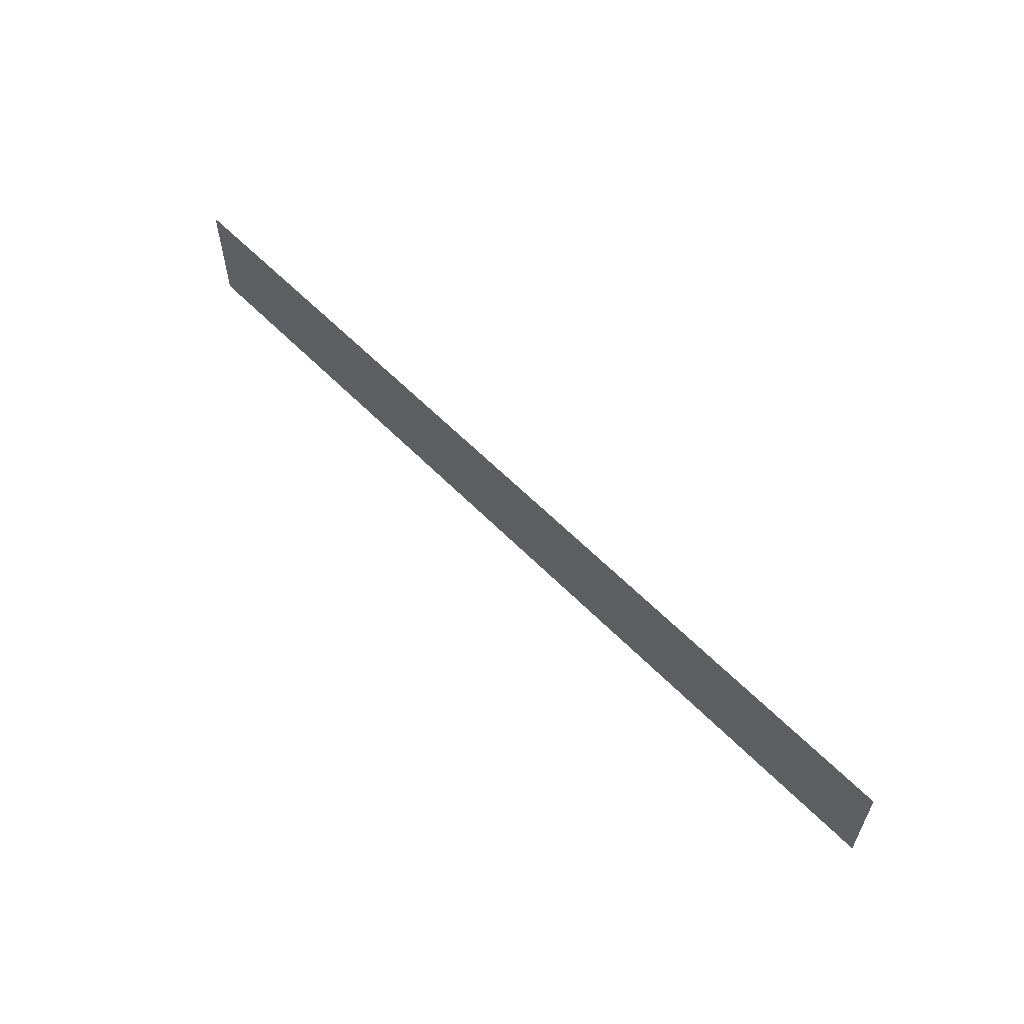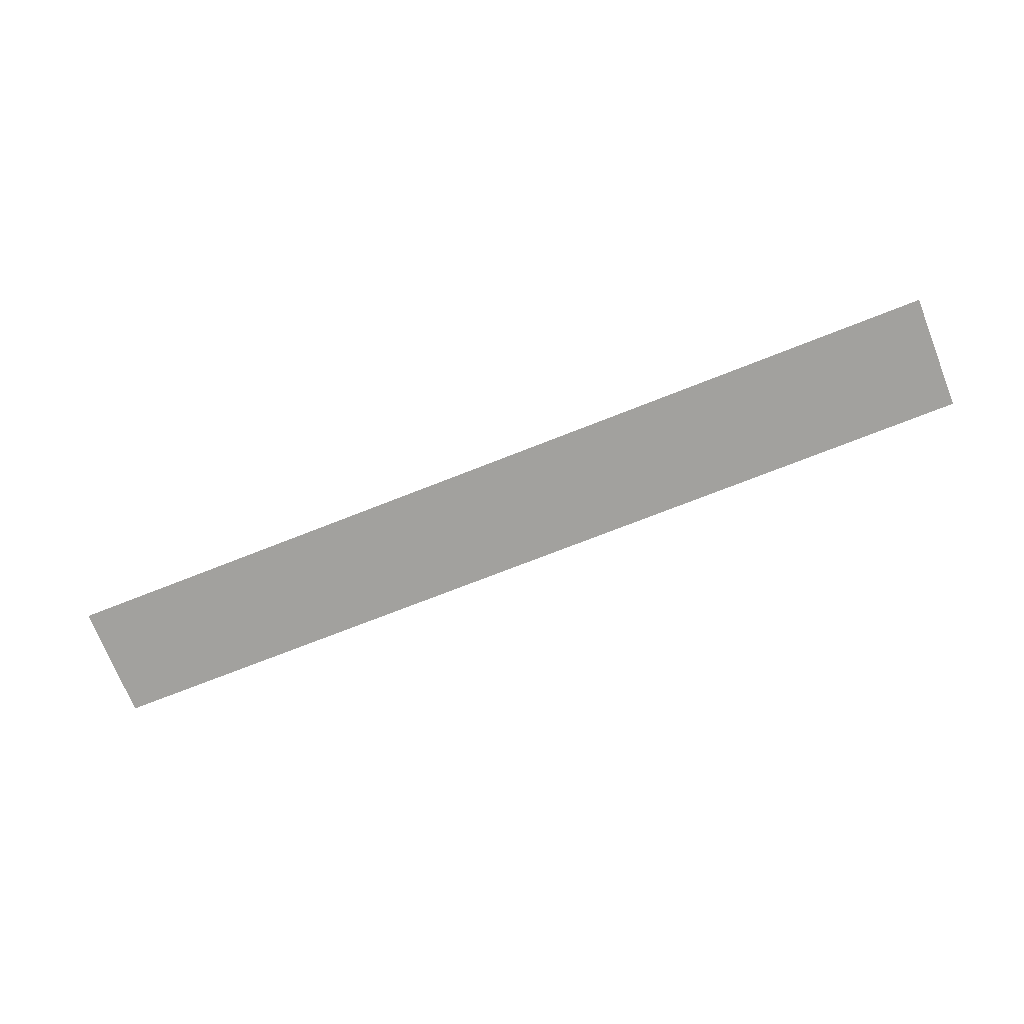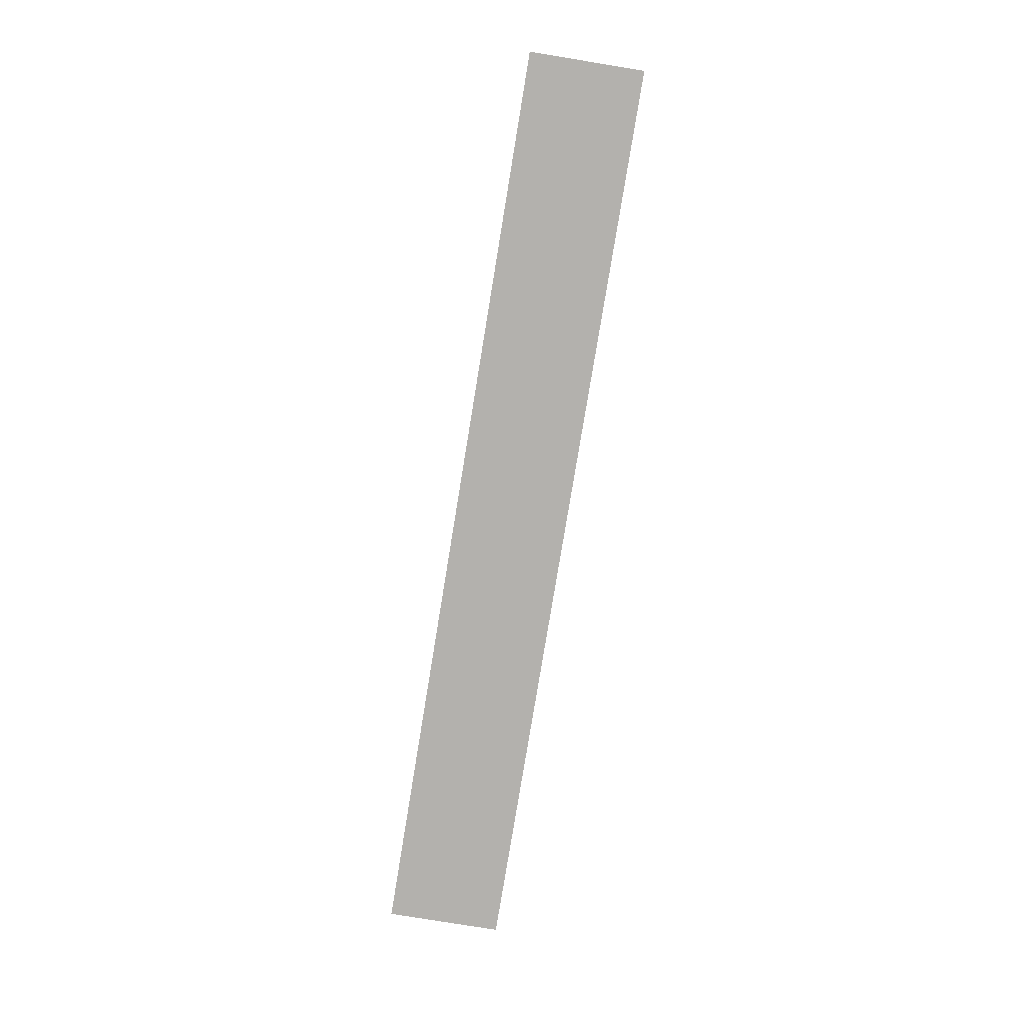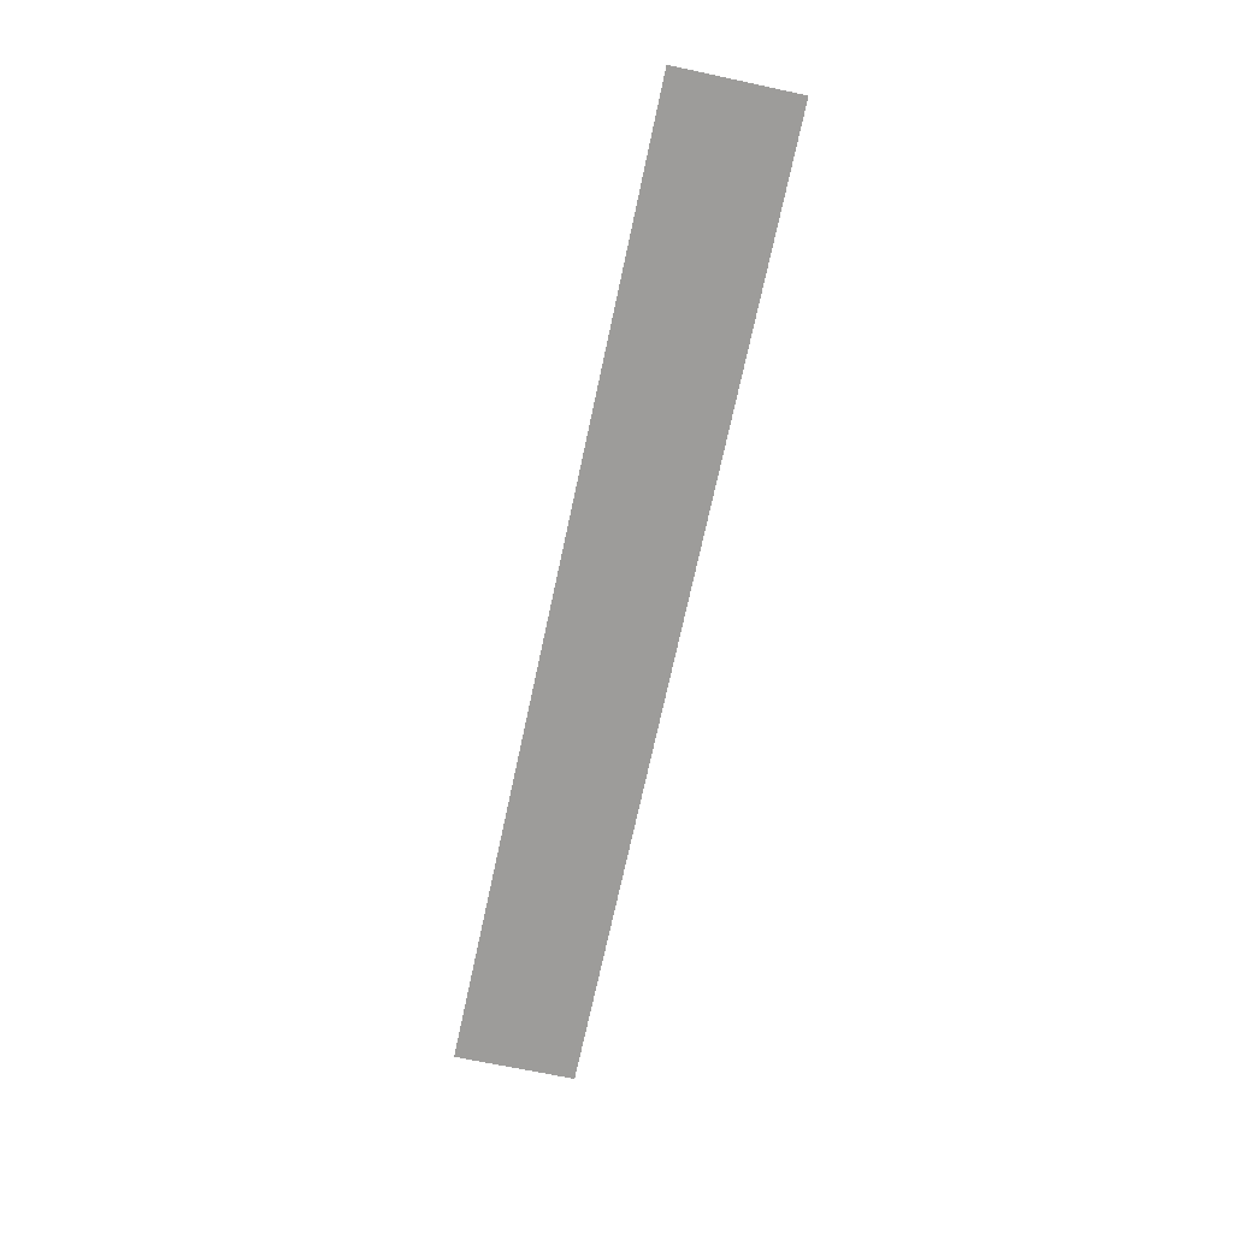
<metadata>
{"format":"obj","ext":"obj","renderer":"f3d","projection":"perspective","resolution":1024,"background":"white","views":[{"elev":58.8,"azim":46.3,"up":"+Y"},{"elev":-72.0,"azim":21.6,"up":"+Z"},{"elev":-79.2,"azim":-99.3,"up":"+Z"},{"elev":-70.0,"azim":78.0,"up":"+Z"}]}
</metadata>
<code>
v -128 -256 0
v -144 -256 0
v -144 -240 0
v -128 -240 0
v -144 -256 0
v -160 -256 0
v -160 -240 0
v -144 -240 0
v -160 -256 0
v -176 -256 0
v -176 -240 0
v -160 -240 0
v -176 -256 0
v -192 -256 0
v -192 -240 0
v -176 -240 0
v -192 -256 0
v -208 -256 0
v -208 -240 0
v -192 -240 0
v -208 -256 0
v -224 -256 0
v -224 -240 0
v -208 -240 0
v -224 -256 0
v -240 -256 0
v -240 -240 0
v -224 -240 0
v -240 -256 0
v -256 -256 0
v -256 -240 0
v -240 -240 0
g Map1_mesh_0003
f 1 2 3 4
f 5 6 7 8
f 9 10 11 12
f 13 14 15 16
f 17 18 19 20
f 21 22 23 24
f 25 26 27 28
f 29 30 31 32

</code>
